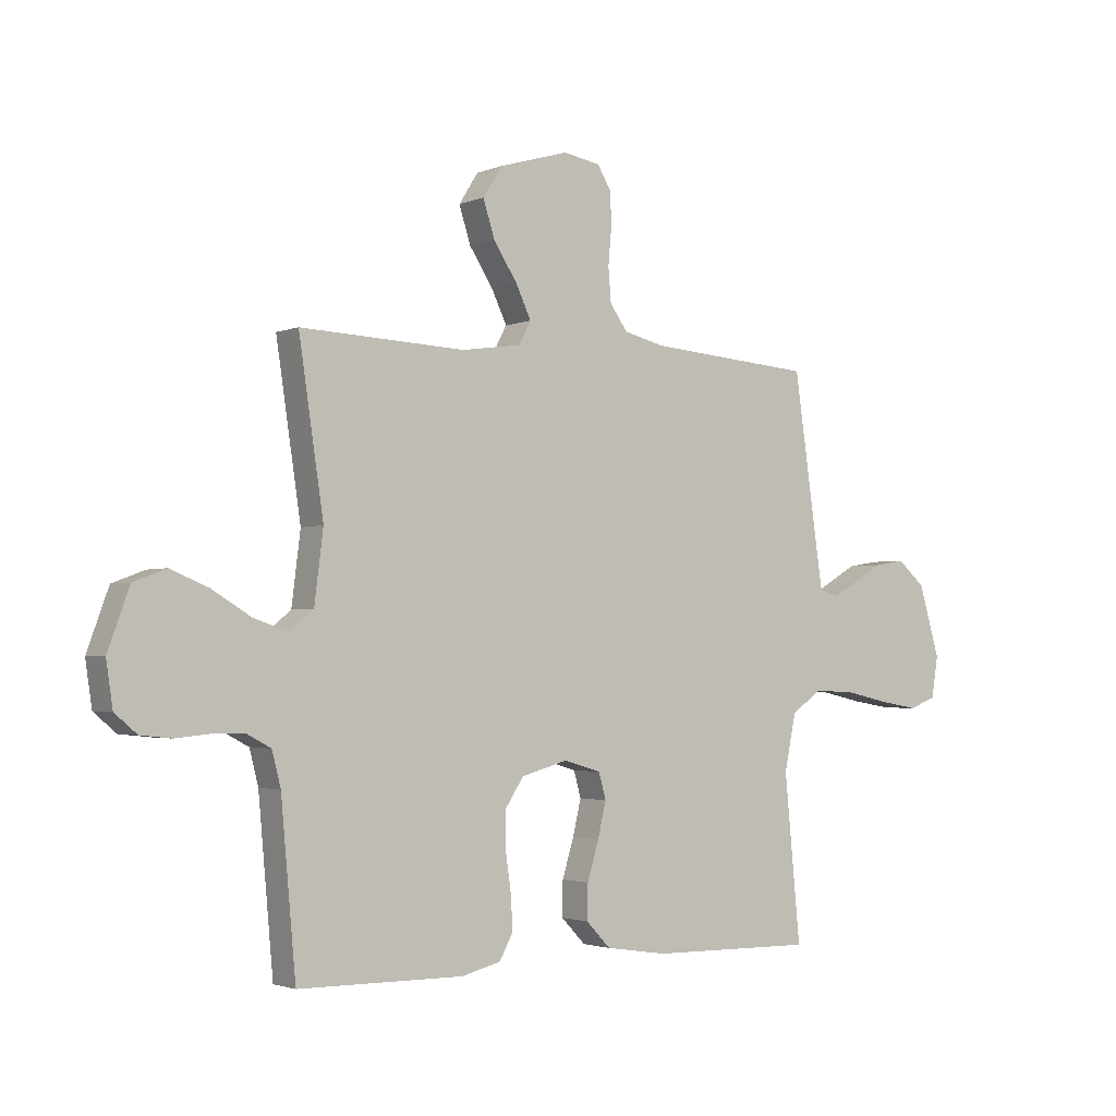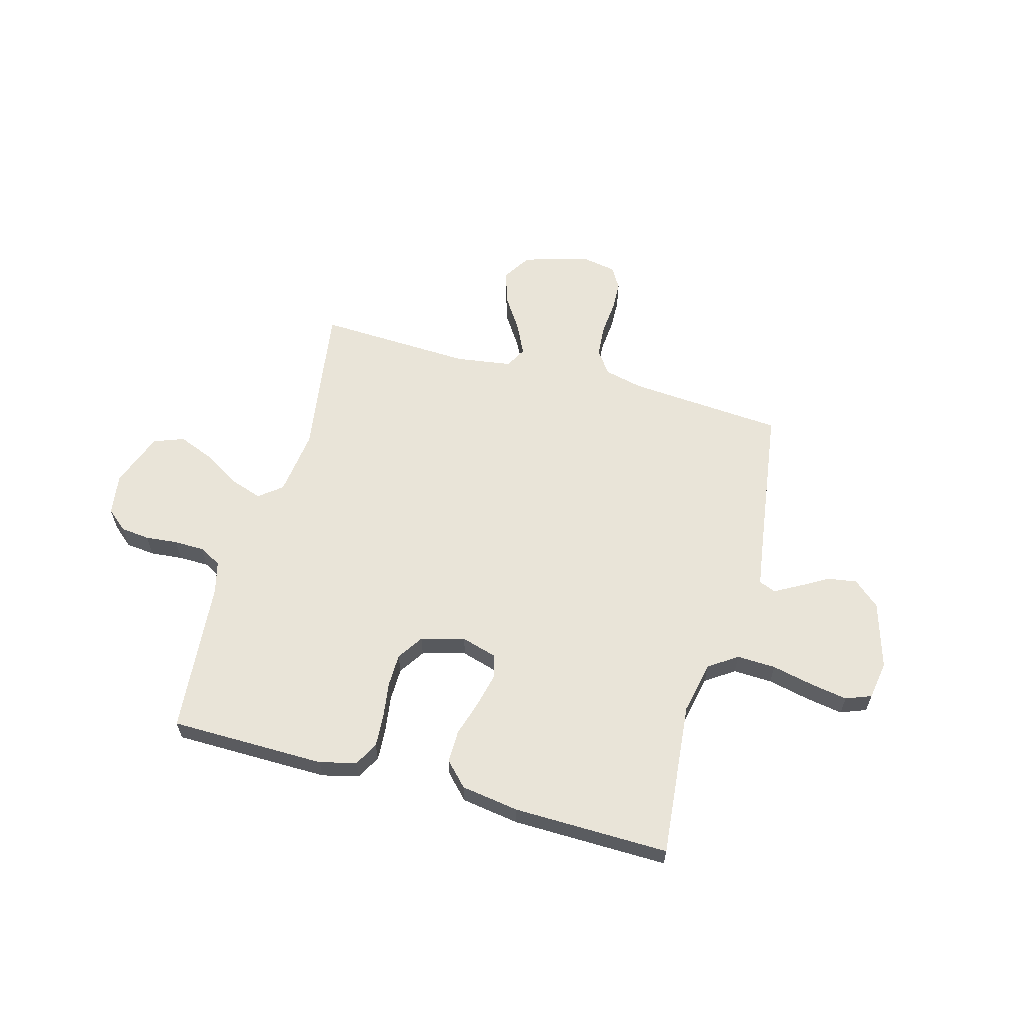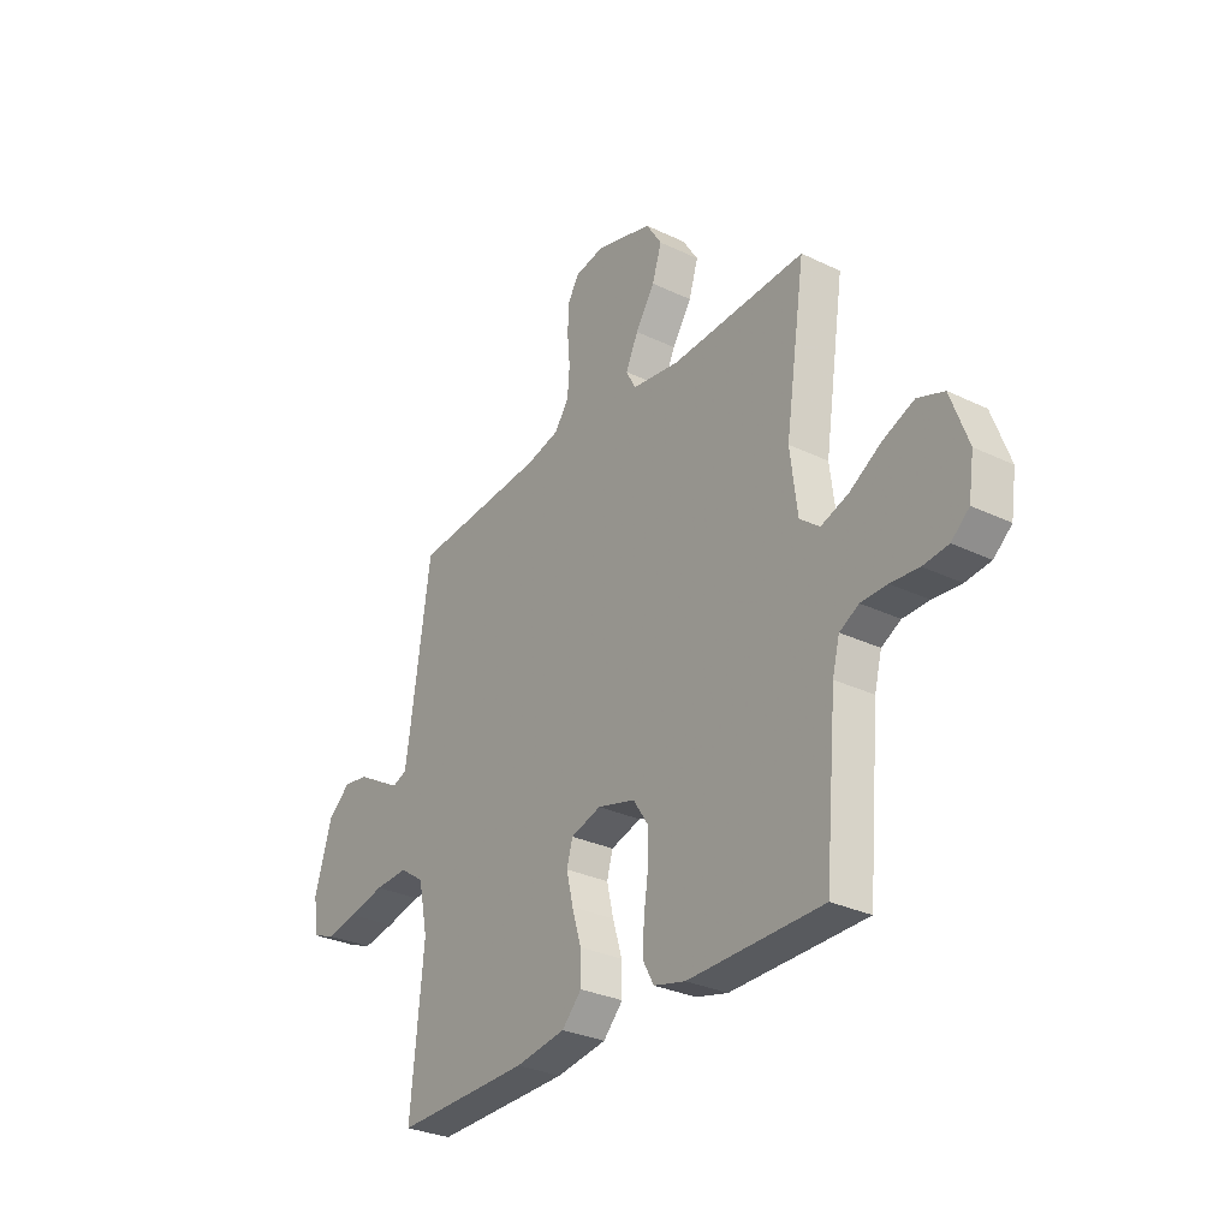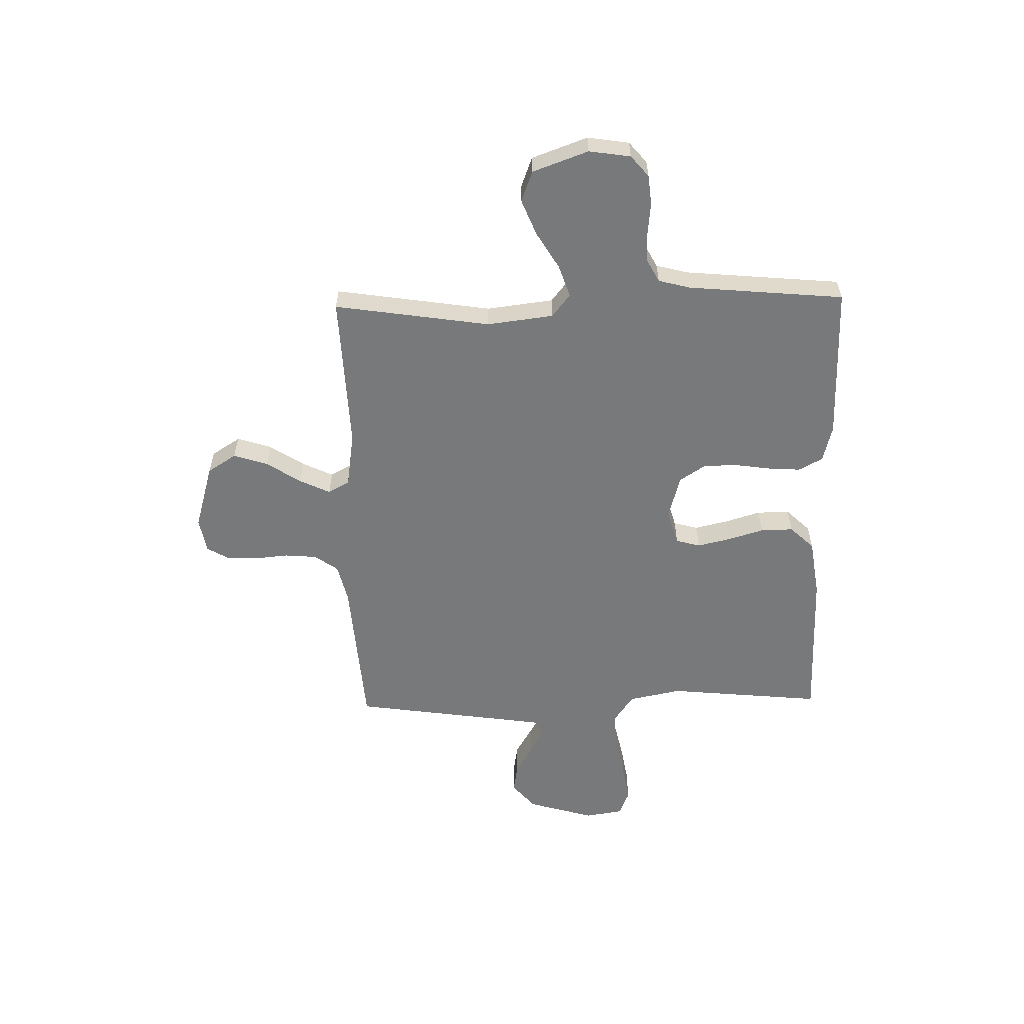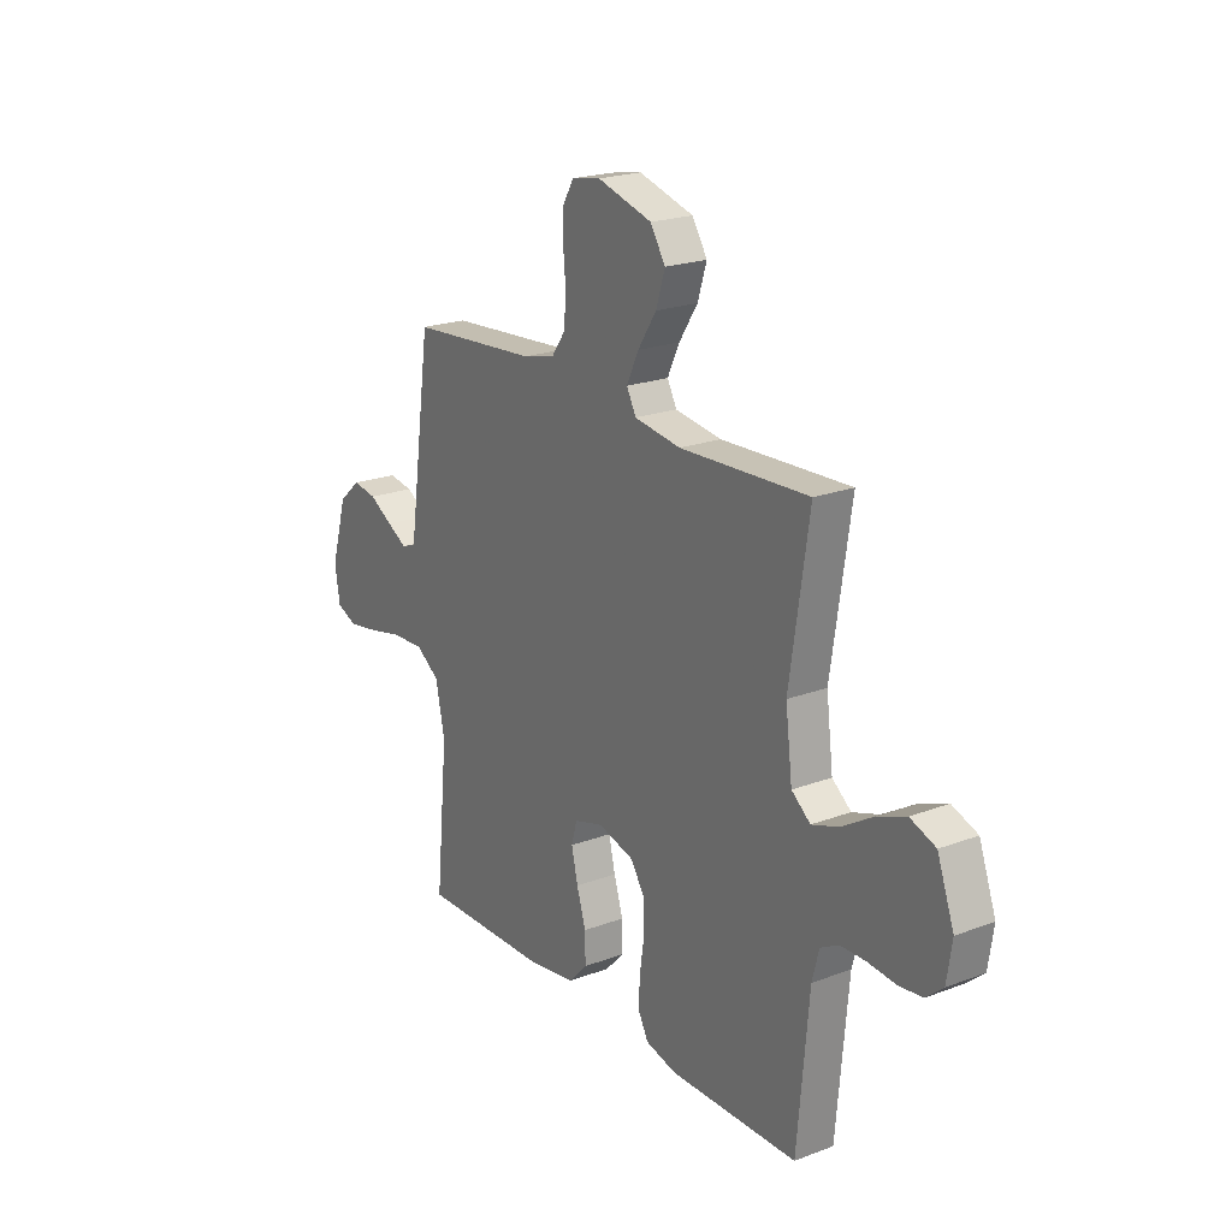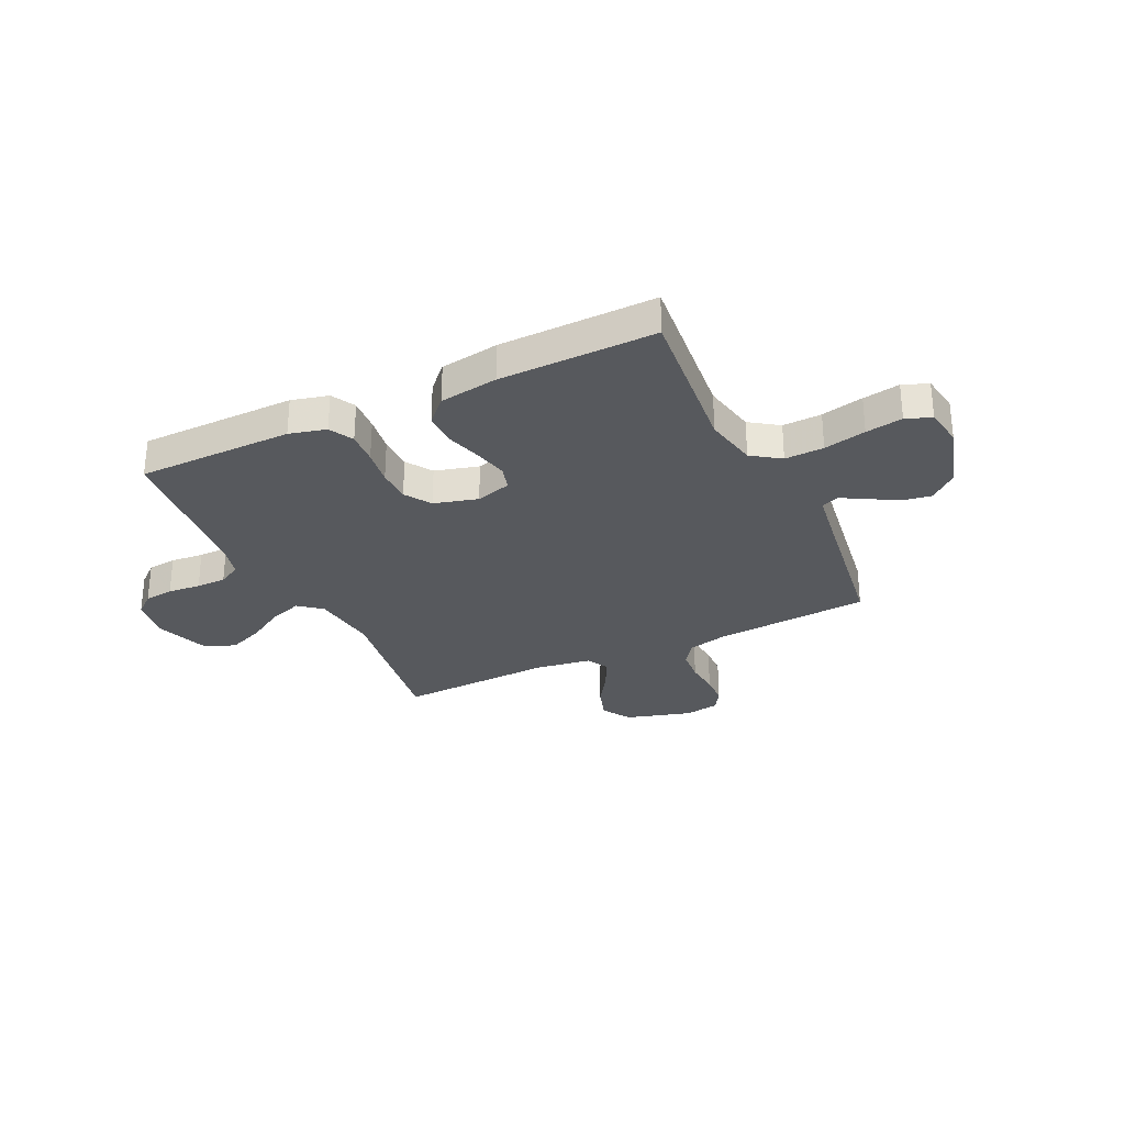
<metadata>
{"format":"obj","ext":"obj","renderer":"f3d","projection":"perspective","resolution":1024,"background":"white","views":[{"elev":-2.3,"azim":144.4,"up":"+Z"},{"elev":60.6,"azim":-164.6,"up":"+Y"},{"elev":-30.1,"azim":55.1,"up":"+Z"},{"elev":-57.7,"azim":91.2,"up":"+Y"},{"elev":21.3,"azim":56.2,"up":"+Z"},{"elev":-29.6,"azim":-154.6,"up":"+Y"}]}
</metadata>
<code>
v 0.5 0.07 0.5
v 0.455 0.07 0.2
v 0.471 0.07 0.072
v 0.515 0.07 0.037
v 0.577 0.07 0.058
v 0.648 0.07 0.101
v 0.717 0.07 0.129
v 0.776 0.07 0.107
v 0.815 0.07 0
v 0.803 0.07 -0.08
v 0.763 0.07 -0.114
v 0.707 0.07 -0.12
v 0.644 0.07 -0.114
v 0.586 0.07 -0.115
v 0.543 0.07 -0.138
v 0.527 0.07 -0.2
v 0.5 0.07 -0.5
v 0.2 0.07 -0.503
v 0.129 0.07 -0.485
v 0.104 0.07 -0.439
v 0.108 0.07 -0.376
v 0.118 0.07 -0.307
v 0.117 0.07 -0.242
v 0.084 0.07 -0.192
v 0 0.07 -0.169
v -0.068 0.07 -0.189
v -0.081 0.07 -0.236
v -0.066 0.07 -0.3
v -0.045 0.07 -0.369
v -0.044 0.07 -0.432
v -0.088 0.07 -0.478
v -0.2 0.07 -0.495
v -0.5 0.07 -0.5
v -0.471 0.07 -0.2
v -0.492 0.07 -0.098
v -0.547 0.07 -0.06
v -0.622 0.07 -0.063
v -0.703 0.07 -0.081
v -0.774 0.07 -0.093
v -0.823 0.07 -0.074
v -0.835 0.07 0
v -0.797 0.07 0.129
v -0.746 0.07 0.173
v -0.69 0.07 0.164
v -0.635 0.07 0.132
v -0.588 0.07 0.106
v -0.555 0.07 0.119
v -0.543 0.07 0.2
v -0.5 0.07 0.5
v -0.2 0.07 0.523
v -0.125 0.07 0.541
v -0.093 0.07 0.586
v -0.088 0.07 0.648
v -0.094 0.07 0.714
v -0.092 0.07 0.773
v -0.067 0.07 0.815
v 0 0.07 0.827
v 0.127 0.07 0.79
v 0.162 0.07 0.735
v 0.141 0.07 0.669
v 0.098 0.07 0.603
v 0.07 0.07 0.544
v 0.092 0.07 0.503
v 0.2 0.07 0.487
v 0.5 0 0.5
v 0.455 0 0.2
v 0.471 0 0.072
v 0.515 0 0.037
v 0.577 0 0.058
v 0.648 0 0.101
v 0.717 0 0.129
v 0.776 0 0.107
v 0.815 0 0
v 0.803 0 -0.08
v 0.763 0 -0.114
v 0.707 0 -0.12
v 0.644 0 -0.114
v 0.586 0 -0.115
v 0.543 0 -0.138
v 0.527 0 -0.2
v 0.5 0 -0.5
v 0.2 0 -0.503
v 0.129 0 -0.485
v 0.104 0 -0.439
v 0.108 0 -0.376
v 0.118 0 -0.307
v 0.117 0 -0.242
v 0.084 0 -0.192
v 0 0 -0.169
v -0.068 0 -0.189
v -0.081 0 -0.236
v -0.066 0 -0.3
v -0.045 0 -0.369
v -0.044 0 -0.432
v -0.088 0 -0.478
v -0.2 0 -0.495
v -0.5 0 -0.5
v -0.471 0 -0.2
v -0.492 0 -0.098
v -0.547 0 -0.06
v -0.622 0 -0.063
v -0.703 0 -0.081
v -0.774 0 -0.093
v -0.823 0 -0.074
v -0.835 0 0
v -0.797 0 0.129
v -0.746 0 0.173
v -0.69 0 0.164
v -0.635 0 0.132
v -0.588 0 0.106
v -0.555 0 0.119
v -0.543 0 0.2
v -0.5 0 0.5
v -0.2 0 0.523
v -0.125 0 0.541
v -0.093 0 0.586
v -0.088 0 0.648
v -0.094 0 0.714
v -0.092 0 0.773
v -0.067 0 0.815
v 0 0 0.827
v 0.127 0 0.79
v 0.162 0 0.735
v 0.141 0 0.669
v 0.098 0 0.603
v 0.07 0 0.544
v 0.092 0 0.503
v 0.2 0 0.487
f 58 59 60 61
f 58 61 62
f 57 58 62
f 56 57 62
f 53 54 55 56
f 52 53 56 62
f 51 52 62 63
f 48 49 50
f 47 48 50 51
f 42 43 44 45
f 42 45 46
f 41 42 46
f 40 41 46 47
f 37 38 39 40
f 31 32 33 34
f 31 34 35
f 28 29 30 31
f 27 28 31 35
f 26 27 35 36
f 19 20 21 22
f 19 22 23
f 16 17 18 19
f 15 16 19 23
f 14 15 23 24
f 10 11 12 13
f 10 13 14
f 5 6 7 8
f 4 5 8 9
f 64 1 2
f 63 64 2 3
f 47 51 63 3
f 37 40 47 3
f 25 26 36
f 10 14 24 25
f 4 9 10 25
f 4 25 36
f 3 4 36 37
f 125 124 123 122
f 126 125 122
f 126 122 121
f 126 121 120
f 120 119 118 117
f 126 120 117 116
f 127 126 116 115
f 114 113 112
f 115 114 112 111
f 109 108 107 106
f 110 109 106
f 110 106 105
f 111 110 105 104
f 104 103 102 101
f 98 97 96 95
f 99 98 95
f 95 94 93 92
f 99 95 92 91
f 100 99 91 90
f 86 85 84 83
f 87 86 83
f 83 82 81 80
f 87 83 80 79
f 88 87 79 78
f 77 76 75 74
f 78 77 74
f 72 71 70 69
f 73 72 69 68
f 66 65 128
f 67 66 128 127
f 67 127 115 111
f 67 111 104 101
f 100 90 89
f 89 88 78 74
f 89 74 73 68
f 100 89 68
f 101 100 68 67
f 1 65 66 2
f 2 66 67 3
f 3 67 68 4
f 4 68 69 5
f 5 69 70 6
f 6 70 71 7
f 7 71 72 8
f 8 72 73 9
f 9 73 74 10
f 10 74 75 11
f 11 75 76 12
f 12 76 77 13
f 13 77 78 14
f 14 78 79 15
f 15 79 80 16
f 16 80 81 17
f 17 81 82 18
f 18 82 83 19
f 19 83 84 20
f 20 84 85 21
f 21 85 86 22
f 22 86 87 23
f 23 87 88 24
f 24 88 89 25
f 25 89 90 26
f 26 90 91 27
f 27 91 92 28
f 28 92 93 29
f 29 93 94 30
f 30 94 95 31
f 31 95 96 32
f 32 96 97 33
f 33 97 98 34
f 34 98 99 35
f 35 99 100 36
f 36 100 101 37
f 37 101 102 38
f 38 102 103 39
f 39 103 104 40
f 40 104 105 41
f 41 105 106 42
f 42 106 107 43
f 43 107 108 44
f 44 108 109 45
f 45 109 110 46
f 46 110 111 47
f 47 111 112 48
f 48 112 113 49
f 49 113 114 50
f 50 114 115 51
f 51 115 116 52
f 52 116 117 53
f 53 117 118 54
f 54 118 119 55
f 55 119 120 56
f 56 120 121 57
f 57 121 122 58
f 58 122 123 59
f 59 123 124 60
f 60 124 125 61
f 61 125 126 62
f 62 126 127 63
f 63 127 128 64
f 64 128 65 1

</code>
